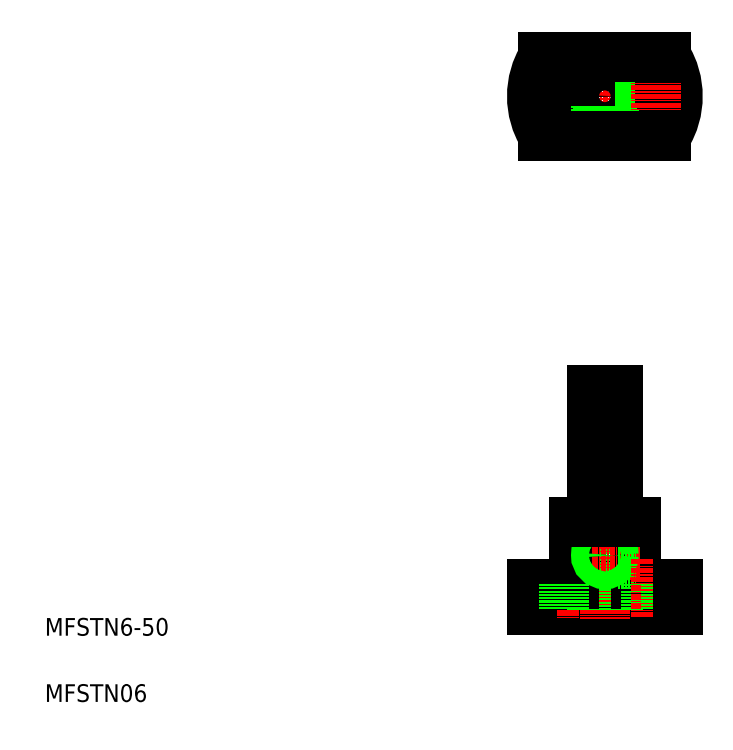
<metadata>
{"format":"dxf","ext":"dxf","renderer":"ezdxf+matplotlib","layout":"modelspace","background":"white","min_lineweight":24,"dpi":150}
</metadata>
<code>
0
SECTION
2
ENTITIES
0
LINE
8
CENTER
10
118.4
20
147.2
30
0
11
155.4
21
147.2
31
0
0
LINE
8
0
10
120.4
20
36.73
30
0
11
153.4
21
36.73
31
0
0
LINE
8
0
10
120.4
20
30.73
30
0
11
153.4
21
30.73
31
0
0
CIRCLE
8
0
10
148.4
20
147.2
30
0
40
2.25
0
TEXT
8
0
10
10
20
25
30
0
40
4
1
MFSTN6-50
0
TEXT
8
0
10
10
20
10
30
0
40
4
1
MFSTN06
0
LINE
8
CENTER
10
125.4
20
38.73
30
0
11
125.4
21
28.73
31
0
0
LINE
8
CENTER
10
136.9
20
83.21
30
0
11
136.9
21
28.73
31
0
0
LINE
8
0
10
139.9
20
50.73
30
0
11
139.9
21
30.73
31
0
0
LINE
8
0
10
133.9
20
50.73
30
0
11
133.9
21
30.73
31
0
0
LINE
8
0
10
129.9
20
50.73
30
0
11
129.9
21
36.73
31
0
0
LINE
8
0
10
143.9
20
50.73
30
0
11
143.9
21
36.73
31
0
0
LINE
8
0
10
123.1
20
36.73
30
0
11
123.1
21
30.73
31
0
0
LINE
8
0
10
120.4
20
36.73
30
0
11
120.4
21
30.73
31
0
0
LINE
8
0
10
127.6
20
36.73
30
0
11
127.6
21
30.73
31
0
0
LINE
8
0
10
146.1
20
36.73
30
0
11
146.1
21
30.73
31
0
0
LINE
8
0
10
133.9
20
80.73
30
0
11
133.9
21
50.73
31
0
0
LINE
8
0
10
139.9
20
80.73
30
0
11
139.9
21
50.73
31
0
0
LINE
8
CENTER
10
133.9
20
43.23
30
0
11
144.8
21
43.23
31
0
0
CIRCLE
8
0
10
136.9
20
43.23
30
0
40
1.6
0
CIRCLE
8
0
10
136.9
20
43.23
30
0
40
2
0
LINE
8
0
10
139.9
20
41.63
30
0
11
143.9
21
41.63
31
0
0
LINE
8
0
10
139.9
20
44.83
30
0
11
143.9
21
44.83
31
0
0
LINE
8
0
10
139.9
20
41.23
30
0
11
143.9
21
41.23
31
0
0
LINE
8
0
10
139.9
20
45.23
30
0
11
143.9
21
45.23
31
0
0
LINE
8
0
10
129.9
20
50.73
30
0
11
143.9
21
50.73
31
0
0
LINE
8
0
10
133.9
20
80.73
30
0
11
139.9
21
80.73
31
0
0
LINE
8
CENTER
10
136.9
20
158.2
30
0
11
136.9
21
136.2
31
0
0
CIRCLE
8
0
10
125.4
20
147.2
30
0
40
2.25
0
LINE
8
CENTER
10
125.4
20
142.5
30
0
11
125.4
21
153.3
31
0
0
CIRCLE
8
0
10
136.9
20
147.2
30
0
40
7
0
CIRCLE
8
0
10
136.9
20
147.2
30
0
40
3
0
LINE
8
0
10
135.3
20
144.7
30
0
11
135.3
21
140.4
31
0
0
LINE
8
0
10
134.9
20
145
30
0
11
134.9
21
140.5
31
0
0
LINE
8
0
10
139.4
20
145.6
30
0
11
143.7
21
145.6
31
0
0
LINE
8
0
10
139.1
20
145.2
30
0
11
143.6
21
145.2
31
0
0
LINE
8
0
10
138.9
20
145
30
0
11
138.9
21
140.5
31
0
0
LINE
8
0
10
138.5
20
144.7
30
0
11
138.5
21
140.4
31
0
0
LINE
8
0
10
139.1
20
149.2
30
0
11
143.6
21
149.2
31
0
0
LINE
8
0
10
139.4
20
148.8
30
0
11
143.7
21
148.8
31
0
0
LINE
8
0
10
128.8
20
157.2
30
0
11
128.8
21
157.2
31
0
0
LINE
8
0
10
136.9
20
157.2
30
0
11
136.9
21
157.2
31
0
0
LINE
8
CENTER
10
148.4
20
42.39
30
0
11
148.4
21
28.73
31
0
0
LINE
8
0
10
150.6
20
36.73
30
0
11
150.6
21
30.73
31
0
0
LINE
8
0
10
153.4
20
36.73
30
0
11
153.4
21
30.73
31
0
0
ARC
8
0
10
136.4
20
147.2
30
0
40
17
50
328
51
31.97
0
LINE
8
CENTER
10
148.4
20
142.5
30
0
11
148.4
21
152.7
31
0
0
LINE
8
0
10
122.9
20
156.2
30
0
11
150.8
21
156.2
31
0
0
LINE
8
0
10
122.9
20
138.2
30
0
11
150.8
21
138.2
31
0
0
ARC
8
0
10
137.4
20
147.2
30
0
40
17
50
148
51
212
0
ENDSEC
0
EOF

</code>
